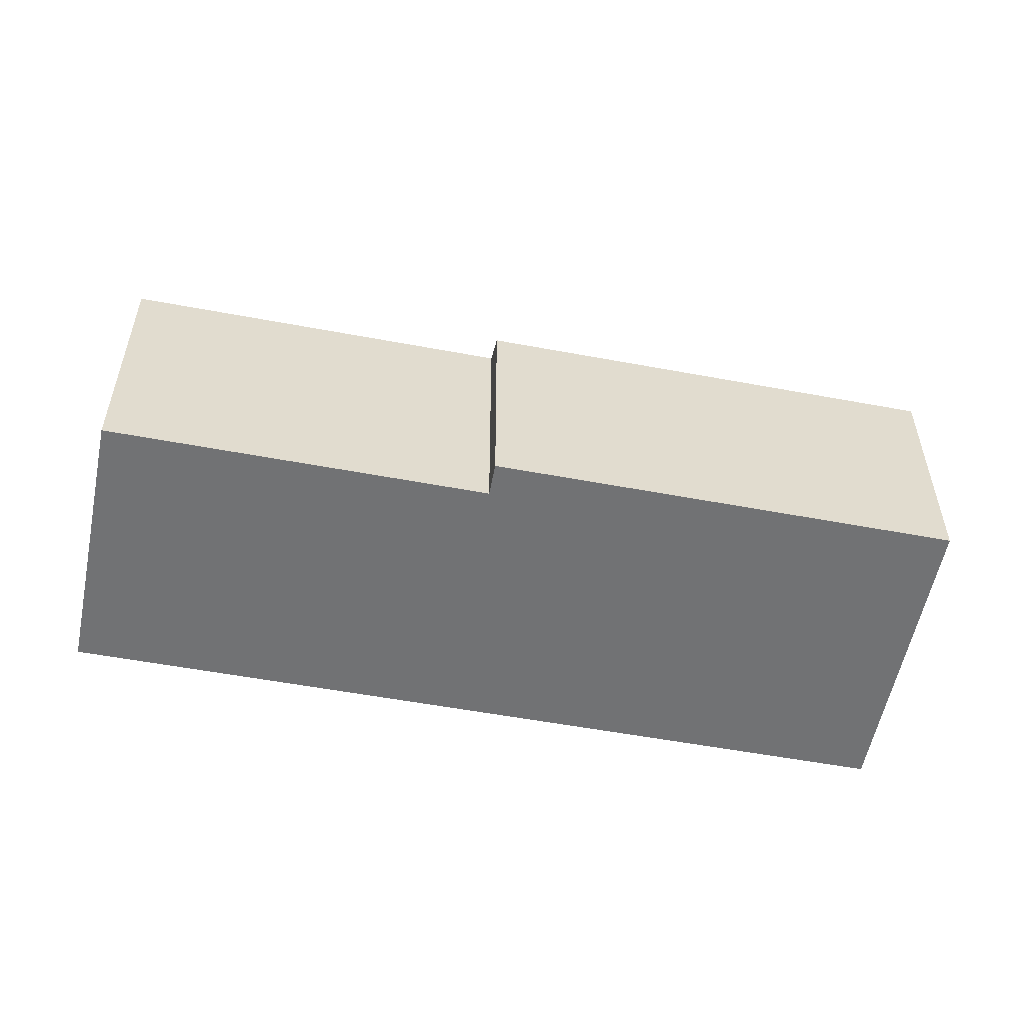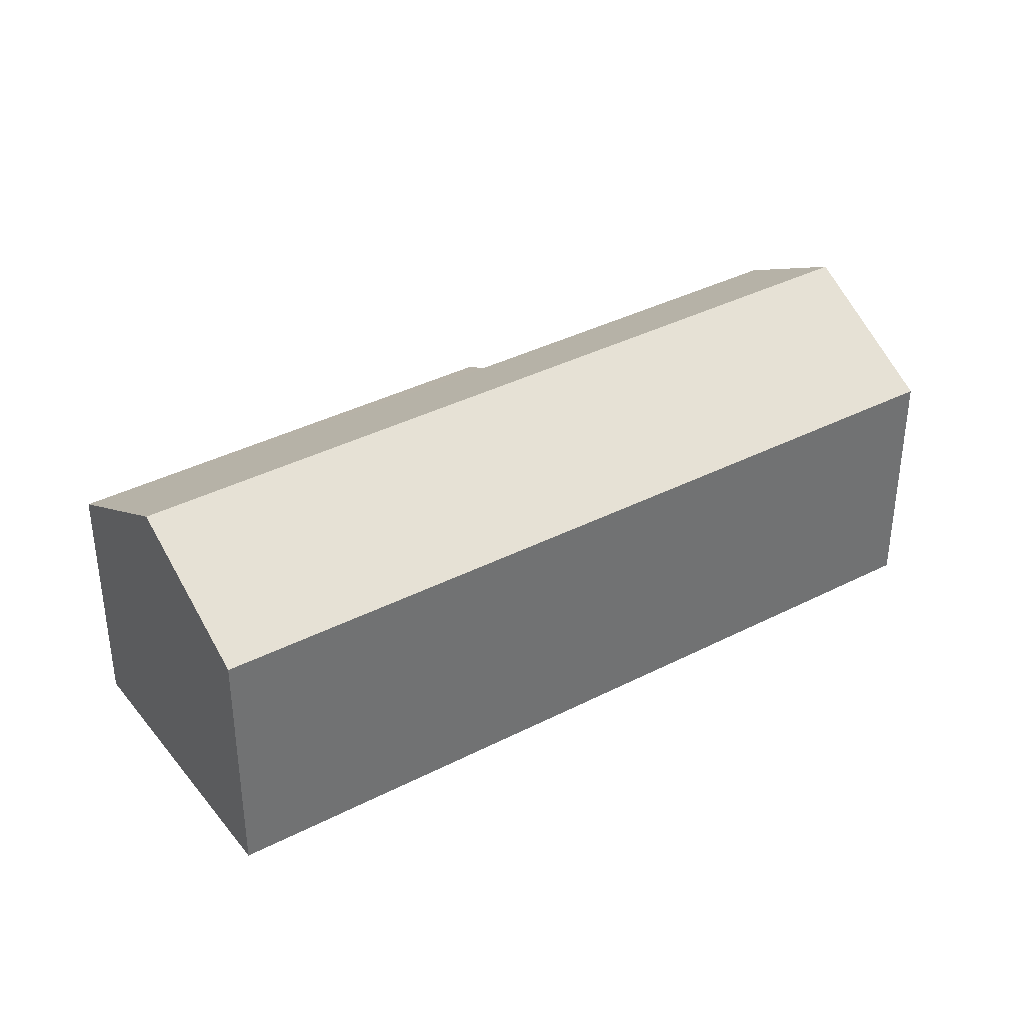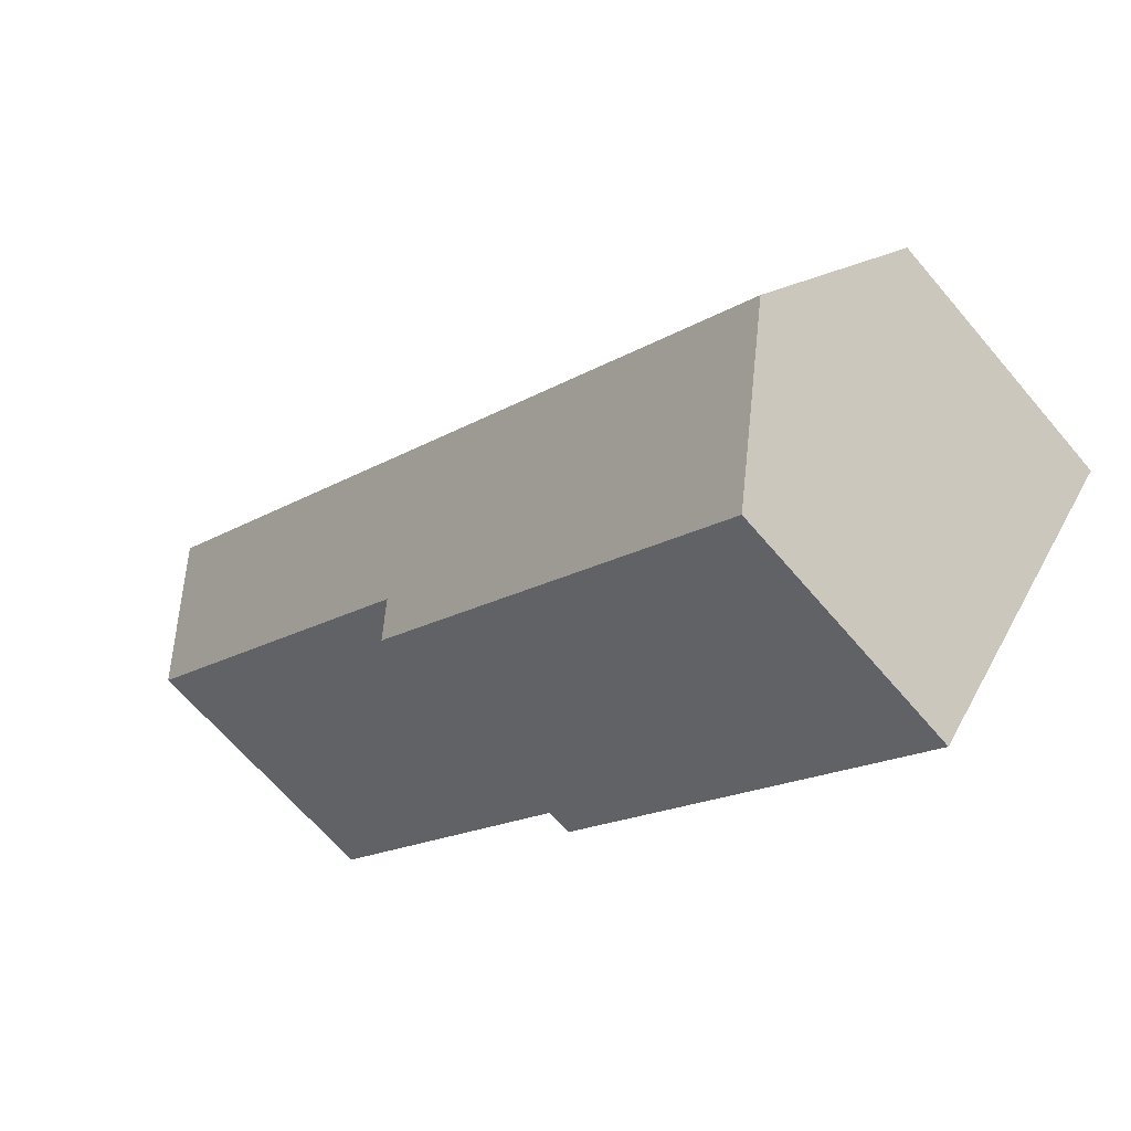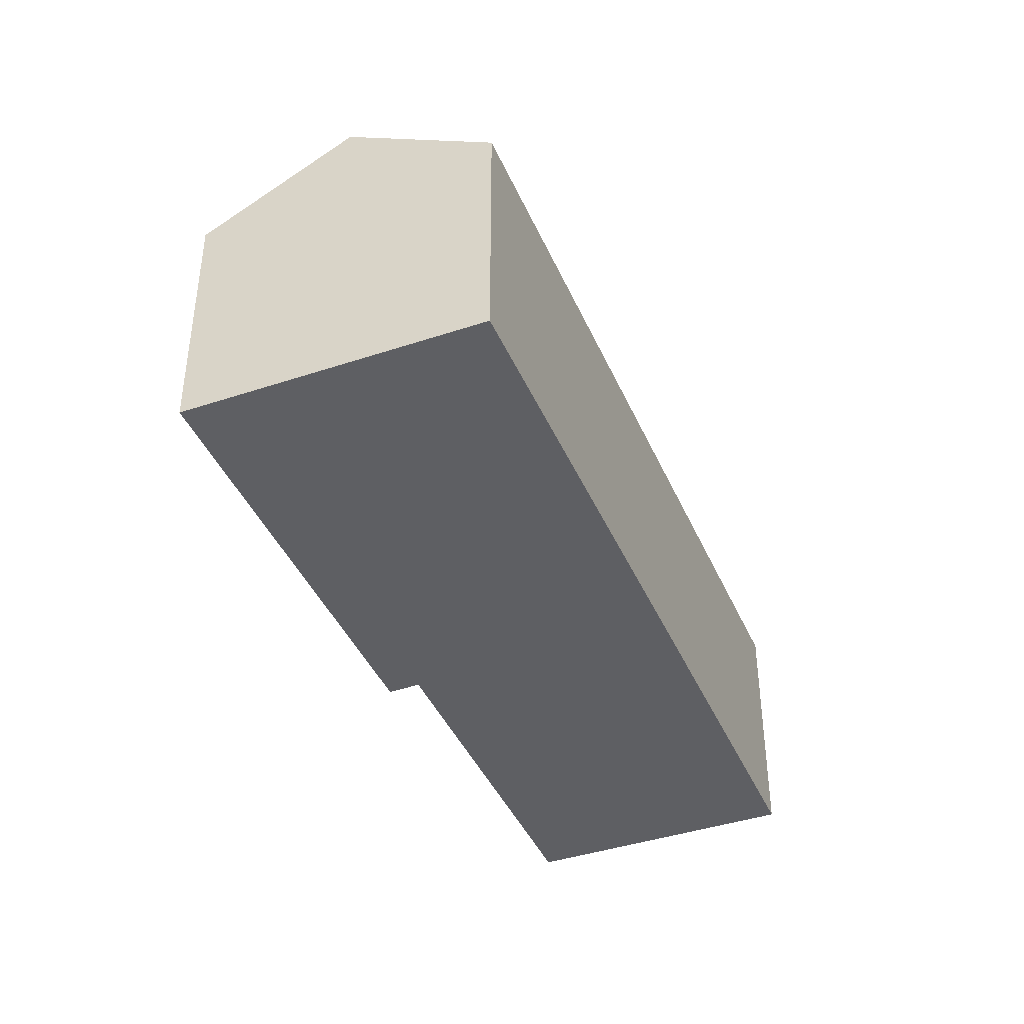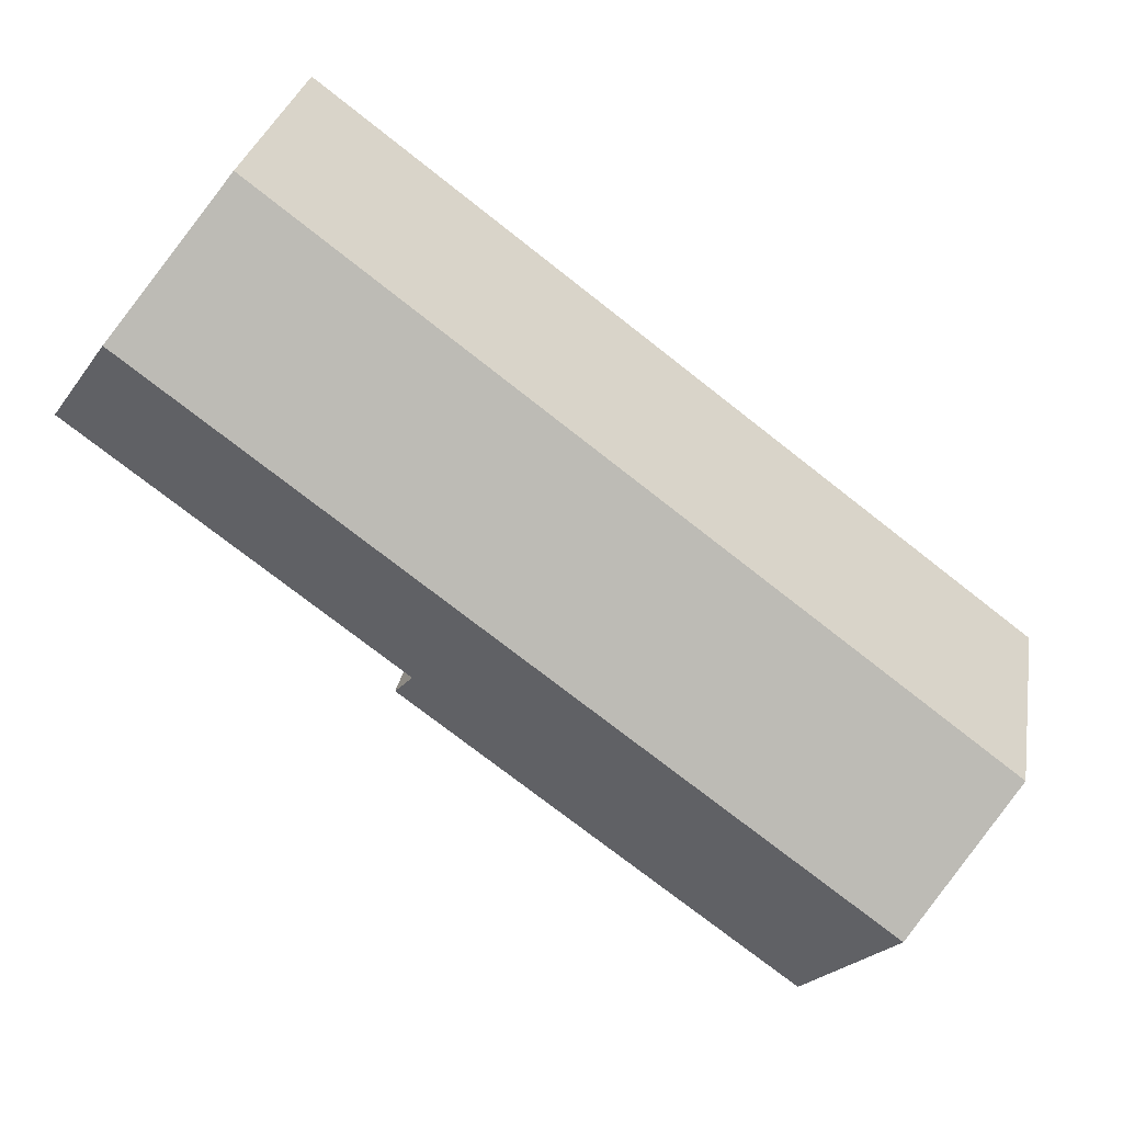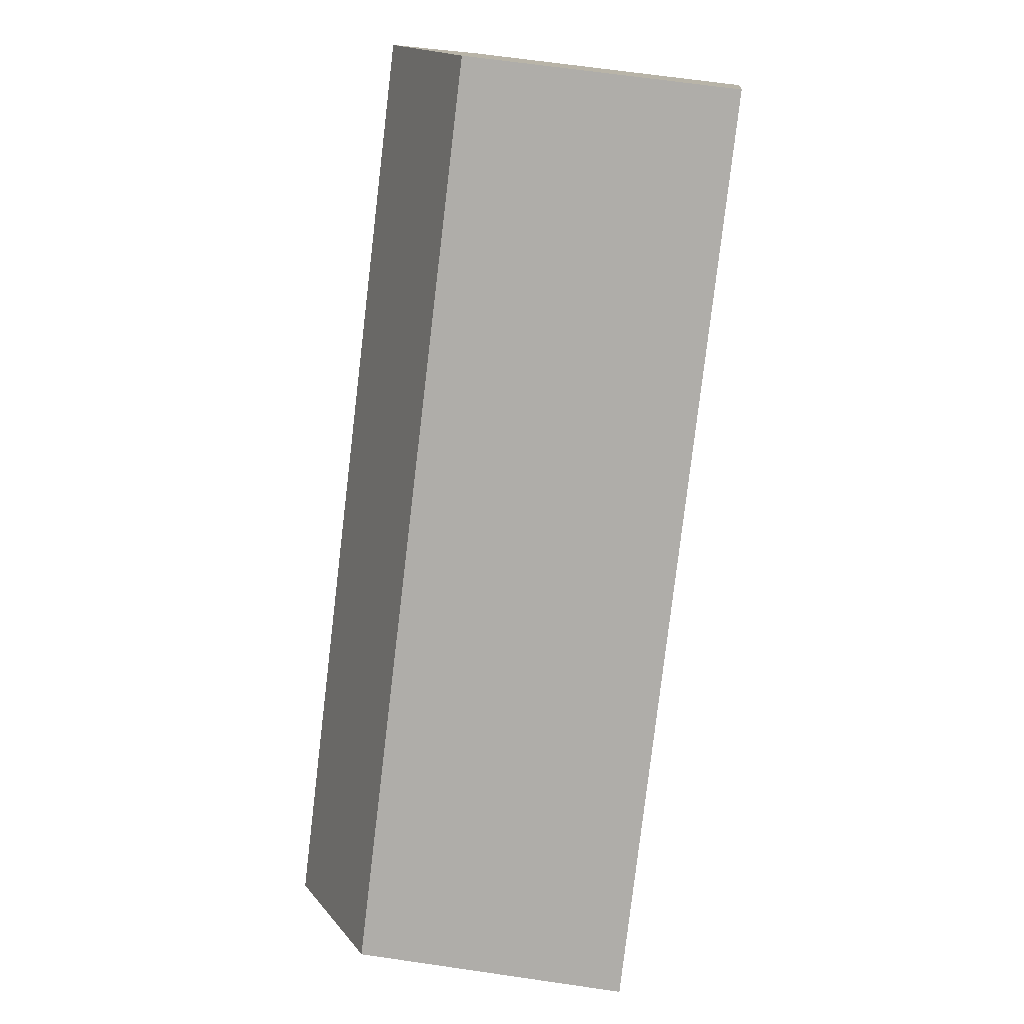
<metadata>
{"format":"obj","ext":"obj","renderer":"f3d","projection":"perspective","resolution":1024,"background":"white","views":[{"elev":-55.6,"azim":131.8,"up":"+Y"},{"elev":37.2,"azim":-70.6,"up":"+Y"},{"elev":-65.3,"azim":-139.8,"up":"+Z"},{"elev":-41.5,"azim":-104.9,"up":"+Y"},{"elev":28.6,"azim":-170.2,"up":"+Z"},{"elev":64.6,"azim":-81.6,"up":"+Z"}]}
</metadata>
<code>
v  0 4.892 2.995e-16
v  15.17 6.508 7.636
v  1.828 6.508 -2.435
v  13.32 4.874 10.1
v  3.667 4.882 -4.885
v  10.59 5.232 1.166
v  10.99 4.883 0.644
v  16.61 5.231 5.711
v  10.99 -3.943e-17 0.644
v  3.667 2.991e-16 -4.885
v  10.59 -7.14e-17 1.166
v  16.61 -3.497e-16 5.711
v  0 0 0
v  1.828 1.491e-16 -2.435
v  13.32 -6.185e-16 10.1
v  15.17 -4.676e-16 7.636
g defaultobject
f 1 2 3
f 2 1 4
f 5 6 7
f 6 2 8
f 2 6 3
f 3 6 5
f 9 5 7
f 5 9 10
f 8 11 6
f 11 8 12
f 10 3 5
f 3 10 1
f 1 10 13
f 13 10 14
f 13 4 1
f 4 13 15
f 15 2 4
f 2 15 8
f 8 15 12
f 12 15 16
f 11 7 6
f 7 11 9
f 9 14 10
f 14 9 13
f 13 9 11
f 13 11 15
f 15 11 16
f 16 11 12

</code>
